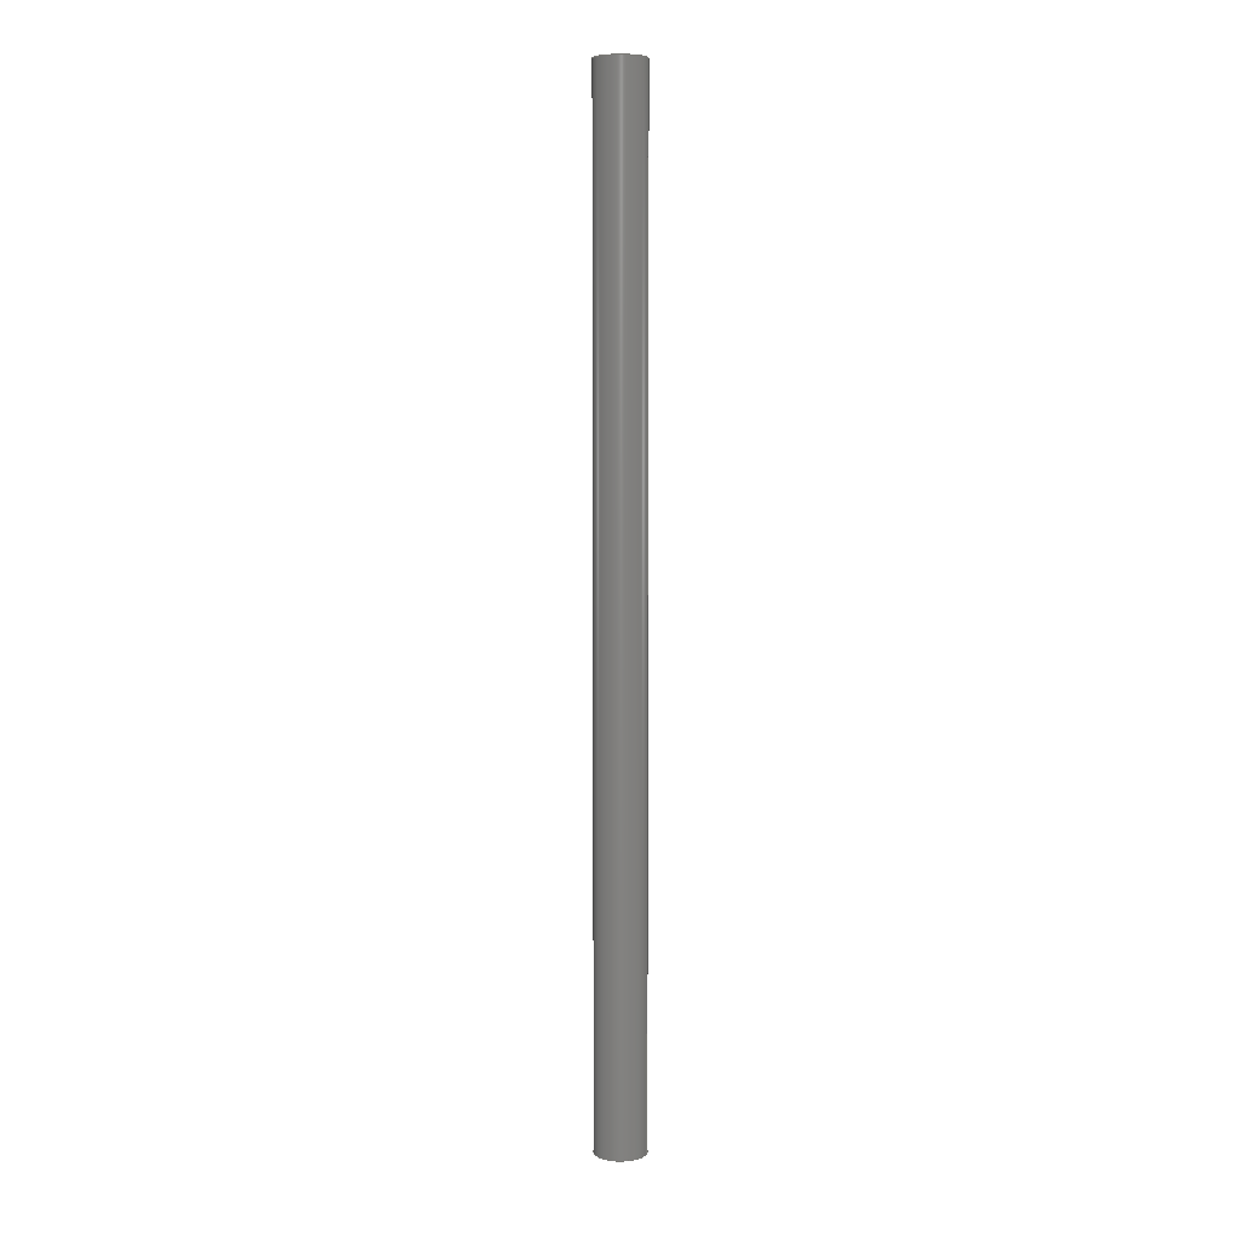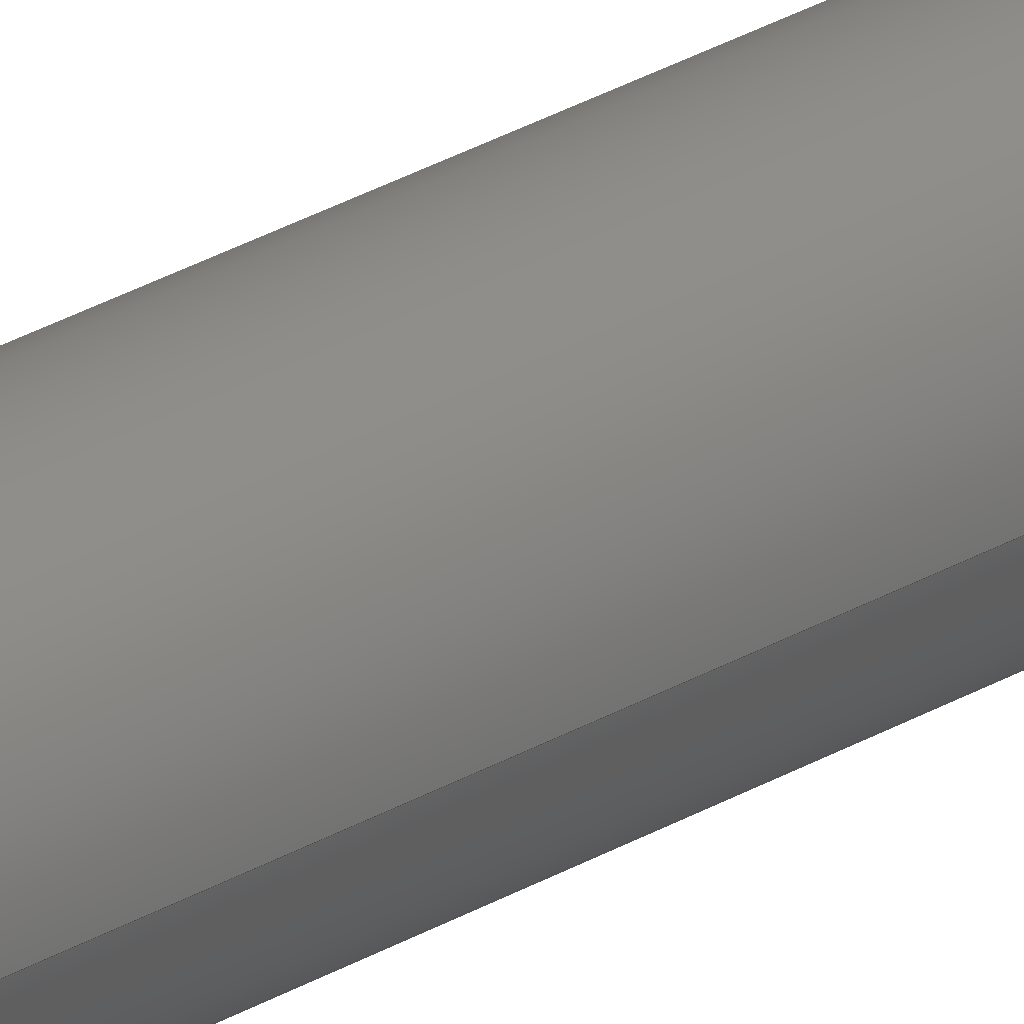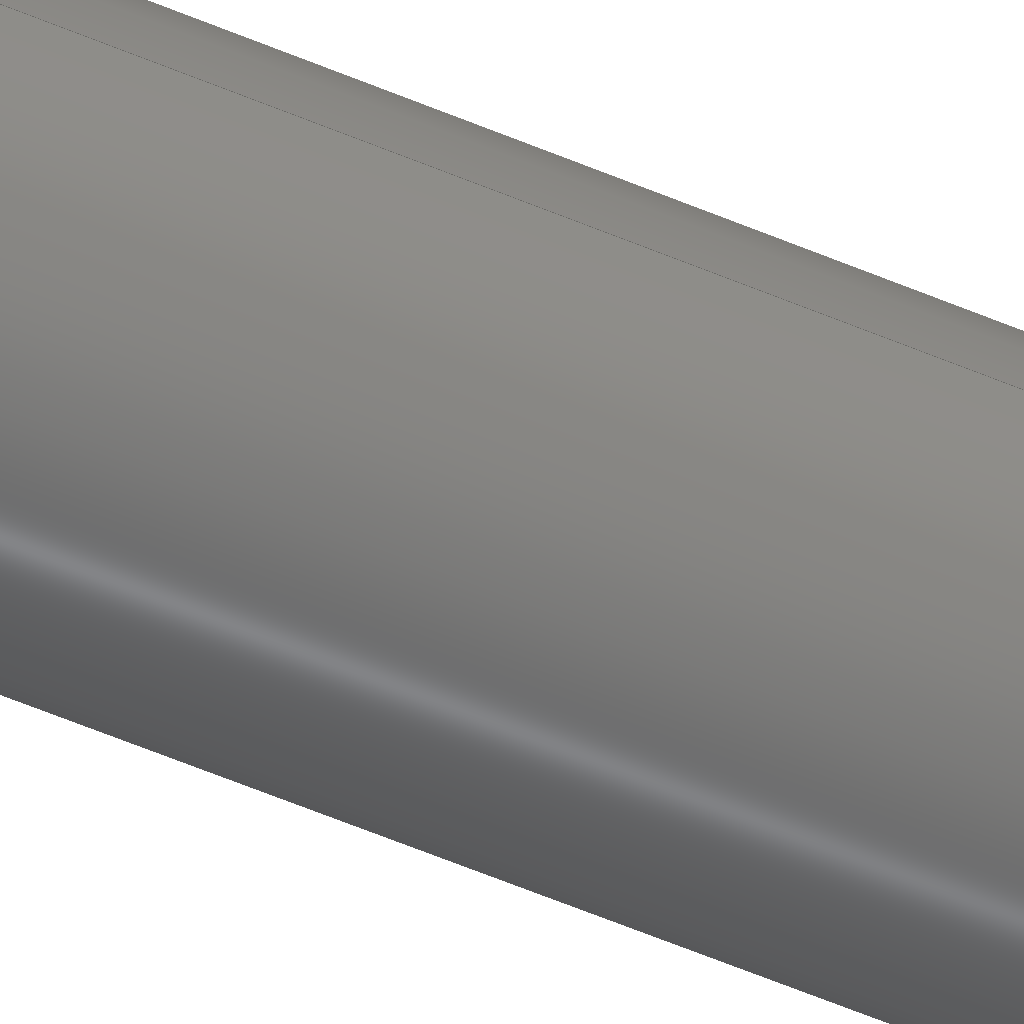
<metadata>
{"format":"step","ext":"step","renderer":"f3d","projection":"perspective","resolution":1024,"background":"white","views":[{"elev":6.3,"azim":-162.5,"up":"+Z"},{"elev":32.5,"azim":-128.5,"up":"+Y"},{"elev":-53.6,"azim":65.1,"up":"+Y"}]}
</metadata>
<code>
ISO-10303-21;
DATA;
#1 = EDGE_CURVE ( 'NONE', #240, #55, #142, .T. ) ;
#2 = AXIS2_PLACEMENT_3D ( 'NONE', #16, #167, #207 ) ;
#3 = LOCAL_TIME ( 14, 23, 51, #12 ) ;
#4 = FACE_OUTER_BOUND ( 'NONE', #118, .T. ) ;
#5 = LOCAL_TIME ( 14, 23, 51, #96 ) ;
#6 = PERSON_AND_ORGANIZATION ( #222, #239 ) ;
#7 = EDGE_LOOP ( 'NONE', ( #182, #28 ) ) ;
#8 = CC_DESIGN_PERSON_AND_ORGANIZATION_ASSIGNMENT ( #80, #175, ( #95 ) ) ;
#9 = VERTEX_POINT ( 'NONE', #62 ) ;
#10 = AXIS2_PLACEMENT_3D ( 'NONE', #145, #15, #104 ) ;
#11 = CC_DESIGN_PERSON_AND_ORGANIZATION_ASSIGNMENT ( #111, #58, ( #31 ) ) ;
#12 = COORDINATED_UNIVERSAL_TIME_OFFSET ( 7, 0, .BEHIND. ) ;
#13 = LINE ( 'NONE', #140, #246 ) ;
#14 = APPLICATION_CONTEXT ( 'configuration controlled 3d designs of mechanical parts and assemblies' ) ;
#15 = DIRECTION ( 'NONE',  ( -0, -0, -1 ) ) ;
#16 = CARTESIAN_POINT ( 'NONE',  ( 0, 0, 0 ) ) ;
#17 = EDGE_CURVE ( 'NONE', #18, #161, #148, .T. ) ;
#18 = VERTEX_POINT ( 'NONE', #189 ) ;
#19 = DIRECTION ( 'NONE',  ( 1, 0, -0 ) ) ;
#20 = PERSON_AND_ORGANIZATION ( #222, #239 ) ;
#21 = EDGE_LOOP ( 'NONE', ( #108, #51 ) ) ;
#22 = DATE_AND_TIME ( #106, #134 ) ;
#23 = ORIENTED_EDGE ( 'NONE', *, *, #180, .F. ) ;
#24 = APPROVAL_PERSON_ORGANIZATION ( #160, #122, #230 ) ;
#25 = CC_DESIGN_APPROVAL ( #187, ( #164 ) ) ;
#26 = CIRCLE ( 'NONE', #2, 1 ) ;
#27 = ORIENTED_EDGE ( 'NONE', *, *, #194, .T. ) ;
#28 = ORIENTED_EDGE ( 'NONE', *, *, #1, .F. ) ;
#29 = CARTESIAN_POINT ( 'NONE',  ( 0, 0, 79 ) ) ;
#30 = AXIS2_PLACEMENT_3D ( 'NONE', #205, #47, #82 ) ;
#31 = PRODUCT ( 'bowden_tube', 'bowden_tube', '', ( #91 ) ) ;
#32 = CIRCLE ( 'NONE', #48, 2 ) ;
#33 = DIRECTION ( 'NONE',  ( 1, 0, 0 ) ) ;
#34 = DIRECTION ( 'NONE',  ( -1, 0, 0 ) ) ;
#35 = DIRECTION ( 'NONE',  ( 0, 0, 1 ) ) ;
#36 = CARTESIAN_POINT ( 'NONE',  ( 0, 0, 79 ) ) ;
#37 = FACE_OUTER_BOUND ( 'NONE', #158, .T. ) ;
#38 = CC_DESIGN_PERSON_AND_ORGANIZATION_ASSIGNMENT ( #6, #211, ( #164 ) ) ;
#39 = DATE_TIME_ROLE ( 'creation_date' ) ;
#40 = VECTOR ( 'NONE', #66, 1000 ) ;
#41 = LOCAL_TIME ( 14, 23, 51, #214 ) ;
#42 = LINE ( 'NONE', #119, #232 ) ;
#43 = ORIENTED_EDGE ( 'NONE', *, *, #224, .T. ) ;
#44 = VERTEX_POINT ( 'NONE', #219 ) ;
#45 = DIRECTION ( 'NONE',  ( -0, -0, -1 ) ) ;
#46 = ADVANCED_BREP_SHAPE_REPRESENTATION ( 'bowden_tube', ( #183, #74 ), #98 ) ;
#47 = DIRECTION ( 'NONE',  ( 0, 0, 1 ) ) ;
#48 = AXIS2_PLACEMENT_3D ( 'NONE', #36, #35, #72 ) ;
#49 = CARTESIAN_POINT ( 'NONE',  ( -1, 0, 79 ) ) ;
#50 = CYLINDRICAL_SURFACE ( 'NONE', #227, 1 ) ;
#51 = ORIENTED_EDGE ( 'NONE', *, *, #213, .F. ) ;
#52 = DIRECTION ( 'NONE',  ( 1, 0, 0 ) ) ;
#53 = AXIS2_PLACEMENT_3D ( 'NONE', #204, #81, #144 ) ;
#54 = AXIS2_PLACEMENT_3D ( 'NONE', #101, #70, #165 ) ;
#55 = VERTEX_POINT ( 'NONE', #218 ) ;
#56 = APPLICATION_PROTOCOL_DEFINITION ( 'international standard', 'config_control_design', 1994, #249 ) ;
#57 = APPROVAL_DATE_TIME ( #61, #187 ) ;
#58 = PERSON_AND_ORGANIZATION_ROLE ( 'design_owner' ) ;
#59 = ORIENTED_EDGE ( 'NONE', *, *, #102, .F. ) ;
#60 = CC_DESIGN_DATE_AND_TIME_ASSIGNMENT ( #75, #39, ( #164 ) ) ;
#61 = DATE_AND_TIME ( #115, #120 ) ;
#62 = CARTESIAN_POINT ( 'NONE',  ( 1, 1.225e-16, 0 ) ) ;
#63 = AXIS2_PLACEMENT_3D ( 'NONE', #124, #107, #52 ) ;
#64 = ORIENTED_EDGE ( 'NONE', *, *, #73, .T. ) ;
#65 = CIRCLE ( 'NONE', #63, 1 ) ;
#66 = DIRECTION ( 'NONE',  ( -0, -0, -1 ) ) ;
#67 = DIRECTION ( 'NONE',  ( -0, -0, -1 ) ) ;
#68 = APPROVAL_PERSON_ORGANIZATION ( #87, #77, #130 ) ;
#69 = VERTEX_POINT ( 'NONE', #203 ) ;
#70 = DIRECTION ( 'NONE',  ( 0, 0, 1 ) ) ;
#71 = ORIENTED_EDGE ( 'NONE', *, *, #97, .T. ) ;
#72 = DIRECTION ( 'NONE',  ( 1, 0, 0 ) ) ;
#73 = EDGE_CURVE ( 'NONE', #55, #78, #220, .T. ) ;
#74 = AXIS2_PLACEMENT_3D ( 'NONE', #176, #155, #76 ) ;
#75 = DATE_AND_TIME ( #179, #5 ) ;
#76 = DIRECTION ( 'NONE',  ( 1, 0, 0 ) ) ;
#77 = APPROVAL ( #90, 'UNSPECIFIED' ) ;
#78 = VERTEX_POINT ( 'NONE', #162 ) ;
#79 = PRODUCT_RELATED_PRODUCT_CATEGORY ( 'detail', '', ( #31 ) ) ;
#80 = PERSON_AND_ORGANIZATION ( #222, #239 ) ;
#81 = DIRECTION ( 'NONE',  ( 0, 0, 1 ) ) ;
#82 = DIRECTION ( 'NONE',  ( 1, 0, 0 ) ) ;
#83 =( NAMED_UNIT ( * ) PLANE_ANGLE_UNIT ( ) SI_UNIT ( $, .RADIAN. ) );
#84 = VECTOR ( 'NONE', #100, 1000 ) ;
#85 = CARTESIAN_POINT ( 'NONE',  ( 0, 0, 79 ) ) ;
#86 = AXIS2_PLACEMENT_3D ( 'NONE', #85, #247, #33 ) ;
#87 = PERSON_AND_ORGANIZATION ( #222, #239 ) ;
#88 = ADVANCED_FACE ( 'NONE', ( #202, #146 ), #121, .F. ) ;
#89 = DATE_TIME_ROLE ( 'classification_date' ) ;
#90 = APPROVAL_STATUS ( 'not_yet_approved' ) ;
#91 = MECHANICAL_CONTEXT ( 'NONE', #14, 'mechanical' ) ;
#92 = FACE_OUTER_BOUND ( 'NONE', #198, .T. ) ;
#93 = ORIENTED_EDGE ( 'NONE', *, *, #102, .T. ) ;
#94 = CYLINDRICAL_SURFACE ( 'NONE', #127, 2 ) ;
#95 = PRODUCT_DEFINITION_FORMATION_WITH_SPECIFIED_SOURCE ( 'ANY', '', #31, .NOT_KNOWN. ) ;
#96 = COORDINATED_UNIVERSAL_TIME_OFFSET ( 7, 0, .BEHIND. ) ;
#97 = EDGE_CURVE ( 'NONE', #240, #9, #13, .T. ) ;
#98 =( GEOMETRIC_REPRESENTATION_CONTEXT ( 3 ) GLOBAL_UNCERTAINTY_ASSIGNED_CONTEXT ( ( #141 ) ) GLOBAL_UNIT_ASSIGNED_CONTEXT ( ( #149, #83, #223 ) ) REPRESENTATION_CONTEXT ( 'NONE', 'WORKASPACE' ) );
#99 = ORIENTED_EDGE ( 'NONE', *, *, #73, .F. ) ;
#100 = DIRECTION ( 'NONE',  ( -0, -0, -1 ) ) ;
#101 = CARTESIAN_POINT ( 'NONE',  ( 0, 0, 0 ) ) ;
#102 = EDGE_CURVE ( 'NONE', #18, #69, #42, .T. ) ;
#103 = CLOSED_SHELL ( 'NONE', ( #242, #248, #170, #88, #245, #150 ) ) ;
#104 = DIRECTION ( 'NONE',  ( -1, 0, 0 ) ) ;
#105 = CARTESIAN_POINT ( 'NONE',  ( -2, 0, 79 ) ) ;
#106 = CALENDAR_DATE ( 2016, 29, 2 ) ;
#107 = DIRECTION ( 'NONE',  ( 0, 0, 1 ) ) ;
#108 = ORIENTED_EDGE ( 'NONE', *, *, #131, .F. ) ;
#109 = SECURITY_CLASSIFICATION_LEVEL ( 'unclassified' ) ;
#110 = SECURITY_CLASSIFICATION ( '', '', #109 ) ;
#111 = PERSON_AND_ORGANIZATION ( #222, #239 ) ;
#112 = APPROVAL_STATUS ( 'not_yet_approved' ) ;
#113 = ORIENTED_EDGE ( 'NONE', *, *, #1, .T. ) ;
#114 = AXIS2_PLACEMENT_3D ( 'NONE', #209, #171, #152 ) ;
#115 = CALENDAR_DATE ( 2016, 29, 2 ) ;
#116 = PRODUCT_DEFINITION_SHAPE ( 'NONE', 'NONE',  #164 ) ;
#117 = DIRECTION ( 'NONE',  ( 1, 0, -0 ) ) ;
#118 = EDGE_LOOP ( 'NONE', ( #59, #178, #27, #208 ) ) ;
#119 = CARTESIAN_POINT ( 'NONE',  ( 2, 2.449e-16, 79 ) ) ;
#120 = LOCAL_TIME ( 14, 23, 51, #191 ) ;
#121 = PLANE ( 'NONE',  #172 ) ;
#122 = APPROVAL ( #112, 'UNSPECIFIED' ) ;
#123 = DIRECTION ( 'NONE',  ( -1, 0, 0 ) ) ;
#124 = CARTESIAN_POINT ( 'NONE',  ( 0, 0, 0 ) ) ;
#125 = CYLINDRICAL_SURFACE ( 'NONE', #234, 1 ) ;
#126 = CARTESIAN_POINT ( 'NONE',  ( 0, 0, 79 ) ) ;
#127 = AXIS2_PLACEMENT_3D ( 'NONE', #166, #206, #34 ) ;
#128 = CC_DESIGN_PERSON_AND_ORGANIZATION_ASSIGNMENT ( #225, #210, ( #110 ) ) ;
#129 = CALENDAR_DATE ( 2016, 29, 2 ) ;
#130 = APPROVAL_ROLE ( '' ) ;
#131 = EDGE_CURVE ( 'NONE', #44, #69, #135, .T. ) ;
#132 = CYLINDRICAL_SURFACE ( 'NONE', #10, 2 ) ;
#133 = ORIENTED_EDGE ( 'NONE', *, *, #17, .T. ) ;
#134 = LOCAL_TIME ( 14, 23, 51, #153 ) ;
#135 = CIRCLE ( 'NONE', #114, 2 ) ;
#136 = CC_DESIGN_APPROVAL ( #122, ( #110 ) ) ;
#137 = FACE_OUTER_BOUND ( 'NONE', #159, .T. ) ;
#138 = ORIENTED_EDGE ( 'NONE', *, *, #17, .F. ) ;
#139 = DIRECTION ( 'NONE',  ( -0, -0, -1 ) ) ;
#140 = CARTESIAN_POINT ( 'NONE',  ( 1, 1.225e-16, 79 ) ) ;
#141 = UNCERTAINTY_MEASURE_WITH_UNIT (LENGTH_MEASURE( 1e-05 ), #149, 'distance_accuracy_value', 'NONE');
#142 = CIRCLE ( 'NONE', #30, 1 ) ;
#143 = CC_DESIGN_DATE_AND_TIME_ASSIGNMENT ( #186, #89, ( #110 ) ) ;
#144 = DIRECTION ( 'NONE',  ( 1, 0, 0 ) ) ;
#145 = CARTESIAN_POINT ( 'NONE',  ( 0, 0, 79 ) ) ;
#146 = FACE_BOUND ( 'NONE', #199, .T. ) ;
#147 = APPLICATION_PROTOCOL_DEFINITION ( 'international standard', 'config_control_design', 1994, #14 ) ;
#148 = CIRCLE ( 'NONE', #53, 2 ) ;
#149 =( LENGTH_UNIT ( ) NAMED_UNIT ( * ) SI_UNIT ( .MILLI., .METRE. ) );
#150 = ADVANCED_FACE ( 'NONE', ( #92 ), #50, .F. ) ;
#151 = CARTESIAN_POINT ( 'NONE',  ( -2, 0, 79 ) ) ;
#152 = DIRECTION ( 'NONE',  ( 1, 0, 0 ) ) ;
#153 = COORDINATED_UNIVERSAL_TIME_OFFSET ( 7, 0, .BEHIND. ) ;
#154 = FACE_BOUND ( 'NONE', #7, .T. ) ;
#155 = DIRECTION ( 'NONE',  ( 0, 0, 1 ) ) ;
#156 = SHAPE_DEFINITION_REPRESENTATION ( #116, #46 ) ;
#157 = ORIENTED_EDGE ( 'NONE', *, *, #213, .T. ) ;
#158 = EDGE_LOOP ( 'NONE', ( #233, #133 ) ) ;
#159 = EDGE_LOOP ( 'NONE', ( #138, #93, #157, #169 ) ) ;
#160 = PERSON_AND_ORGANIZATION ( #222, #239 ) ;
#161 = VERTEX_POINT ( 'NONE', #151 ) ;
#162 = CARTESIAN_POINT ( 'NONE',  ( -1, 0, 0 ) ) ;
#163 = CC_DESIGN_SECURITY_CLASSIFICATION ( #110, ( #95 ) ) ;
#164 = PRODUCT_DEFINITION ( 'UNKNOWN', '', #95, #200 ) ;
#165 = DIRECTION ( 'NONE',  ( 1, 0, 0 ) ) ;
#166 = CARTESIAN_POINT ( 'NONE',  ( 0, 0, 79 ) ) ;
#167 = DIRECTION ( 'NONE',  ( 0, 0, 1 ) ) ;
#168 = CARTESIAN_POINT ( 'NONE',  ( 1, 1.225e-16, 79 ) ) ;
#169 = ORIENTED_EDGE ( 'NONE', *, *, #194, .F. ) ;
#170 = ADVANCED_FACE ( 'NONE', ( #37, #154 ), #190, .T. ) ;
#171 = DIRECTION ( 'NONE',  ( 0, 0, 1 ) ) ;
#172 = AXIS2_PLACEMENT_3D ( 'NONE', #221, #237, #117 ) ;
#173 = DATE_AND_TIME ( #201, #3 ) ;
#174 = CIRCLE ( 'NONE', #54, 2 ) ;
#175 = PERSON_AND_ORGANIZATION_ROLE ( 'creator' ) ;
#176 = CARTESIAN_POINT ( 'NONE',  ( 0, 0, 0 ) ) ;
#177 = APPROVAL_DATE_TIME ( #173, #122 ) ;
#178 = ORIENTED_EDGE ( 'NONE', *, *, #238, .F. ) ;
#179 = CALENDAR_DATE ( 2016, 29, 2 ) ;
#180 = EDGE_CURVE ( 'NONE', #9, #78, #26, .T. ) ;
#181 = APPROVAL_PERSON_ORGANIZATION ( #20, #187, #197 ) ;
#182 = ORIENTED_EDGE ( 'NONE', *, *, #229, .F. ) ;
#183 = MANIFOLD_SOLID_BREP ( 'Boss-Extrude1', #103 ) ;
#184 = FACE_OUTER_BOUND ( 'NONE', #185, .T. ) ;
#185 = EDGE_LOOP ( 'NONE', ( #215, #71, #193, #99 ) ) ;
#186 = DATE_AND_TIME ( #129, #41 ) ;
#187 = APPROVAL ( #196, 'UNSPECIFIED' ) ;
#188 = LINE ( 'NONE', #105, #40 ) ;
#189 = CARTESIAN_POINT ( 'NONE',  ( 2, 2.449e-16, 79 ) ) ;
#190 = PLANE ( 'NONE',  #217 ) ;
#191 = COORDINATED_UNIVERSAL_TIME_OFFSET ( 7, 0, .BEHIND. ) ;
#192 = ORIENTED_EDGE ( 'NONE', *, *, #180, .T. ) ;
#193 = ORIENTED_EDGE ( 'NONE', *, *, #224, .F. ) ;
#194 = EDGE_CURVE ( 'NONE', #161, #44, #188, .T. ) ;
#195 = CARTESIAN_POINT ( 'NONE',  ( 0, 0, 79 ) ) ;
#196 = APPROVAL_STATUS ( 'not_yet_approved' ) ;
#197 = APPROVAL_ROLE ( '' ) ;
#198 = EDGE_LOOP ( 'NONE', ( #236, #113, #64, #23 ) ) ;
#199 = EDGE_LOOP ( 'NONE', ( #43, #192 ) ) ;
#200 = DESIGN_CONTEXT ( 'detailed design', #249, 'design' ) ;
#201 = CALENDAR_DATE ( 2016, 29, 2 ) ;
#202 = FACE_OUTER_BOUND ( 'NONE', #21, .T. ) ;
#203 = CARTESIAN_POINT ( 'NONE',  ( 2, 2.449e-16, 0 ) ) ;
#204 = CARTESIAN_POINT ( 'NONE',  ( 0, 0, 79 ) ) ;
#205 = CARTESIAN_POINT ( 'NONE',  ( 0, 0, 79 ) ) ;
#206 = DIRECTION ( 'NONE',  ( -0, -0, -1 ) ) ;
#207 = DIRECTION ( 'NONE',  ( 1, 0, 0 ) ) ;
#208 = ORIENTED_EDGE ( 'NONE', *, *, #131, .T. ) ;
#209 = CARTESIAN_POINT ( 'NONE',  ( 0, 0, 0 ) ) ;
#210 = PERSON_AND_ORGANIZATION_ROLE ( 'classification_officer' ) ;
#211 = PERSON_AND_ORGANIZATION_ROLE ( 'creator' ) ;
#212 = PERSON_AND_ORGANIZATION_ROLE ( 'design_supplier' ) ;
#213 = EDGE_CURVE ( 'NONE', #69, #44, #174, .T. ) ;
#214 = COORDINATED_UNIVERSAL_TIME_OFFSET ( 7, 0, .BEHIND. ) ;
#215 = ORIENTED_EDGE ( 'NONE', *, *, #229, .T. ) ;
#216 = PERSON_AND_ORGANIZATION ( #222, #239 ) ;
#217 = AXIS2_PLACEMENT_3D ( 'NONE', #195, #226, #19 ) ;
#218 = CARTESIAN_POINT ( 'NONE',  ( -1, 0, 79 ) ) ;
#219 = CARTESIAN_POINT ( 'NONE',  ( -2, 0, 0 ) ) ;
#220 = LINE ( 'NONE', #49, #84 ) ;
#221 = CARTESIAN_POINT ( 'NONE',  ( 0, 0, 0 ) ) ;
#222 = PERSON ( 'UNSPECIFIED', 'UNSPECIFIED', 'UNSPECIFIED', ('UNSPECIFIED'), ('UNSPECIFIED'), ('UNSPECIFIED') ) ;
#223 =( NAMED_UNIT ( * ) SI_UNIT ( $, .STERADIAN. ) SOLID_ANGLE_UNIT ( ) );
#224 = EDGE_CURVE ( 'NONE', #78, #9, #65, .T. ) ;
#225 = PERSON_AND_ORGANIZATION ( #222, #239 ) ;
#226 = DIRECTION ( 'NONE',  ( 0, 0, 1 ) ) ;
#227 = AXIS2_PLACEMENT_3D ( 'NONE', #29, #45, #243 ) ;
#228 = APPROVAL_DATE_TIME ( #22, #77 ) ;
#229 = EDGE_CURVE ( 'NONE', #55, #240, #235, .T. ) ;
#230 = APPROVAL_ROLE ( '' ) ;
#231 = CC_DESIGN_PERSON_AND_ORGANIZATION_ASSIGNMENT ( #216, #212, ( #95 ) ) ;
#232 = VECTOR ( 'NONE', #139, 1000 ) ;
#233 = ORIENTED_EDGE ( 'NONE', *, *, #238, .T. ) ;
#234 = AXIS2_PLACEMENT_3D ( 'NONE', #126, #67, #123 ) ;
#235 = CIRCLE ( 'NONE', #86, 1 ) ;
#236 = ORIENTED_EDGE ( 'NONE', *, *, #97, .F. ) ;
#237 = DIRECTION ( 'NONE',  ( 0, 0, 1 ) ) ;
#238 = EDGE_CURVE ( 'NONE', #161, #18, #32, .T. ) ;
#239 = ORGANIZATION ( 'UNSPECIFIED', 'UNSPECIFIED', '' ) ;
#240 = VERTEX_POINT ( 'NONE', #168 ) ;
#241 = DIRECTION ( 'NONE',  ( -0, -0, -1 ) ) ;
#242 = ADVANCED_FACE ( 'NONE', ( #184 ), #125, .F. ) ;
#243 = DIRECTION ( 'NONE',  ( -1, 0, 0 ) ) ;
#244 = CC_DESIGN_APPROVAL ( #77, ( #95 ) ) ;
#245 = ADVANCED_FACE ( 'NONE', ( #4 ), #94, .T. ) ;
#246 = VECTOR ( 'NONE', #241, 1000 ) ;
#247 = DIRECTION ( 'NONE',  ( 0, 0, 1 ) ) ;
#248 = ADVANCED_FACE ( 'NONE', ( #137 ), #132, .T. ) ;
#249 = APPLICATION_CONTEXT ( 'configuration controlled 3d designs of mechanical parts and assemblies' ) ;
ENDSEC;
END-ISO-10303-21;

</code>
